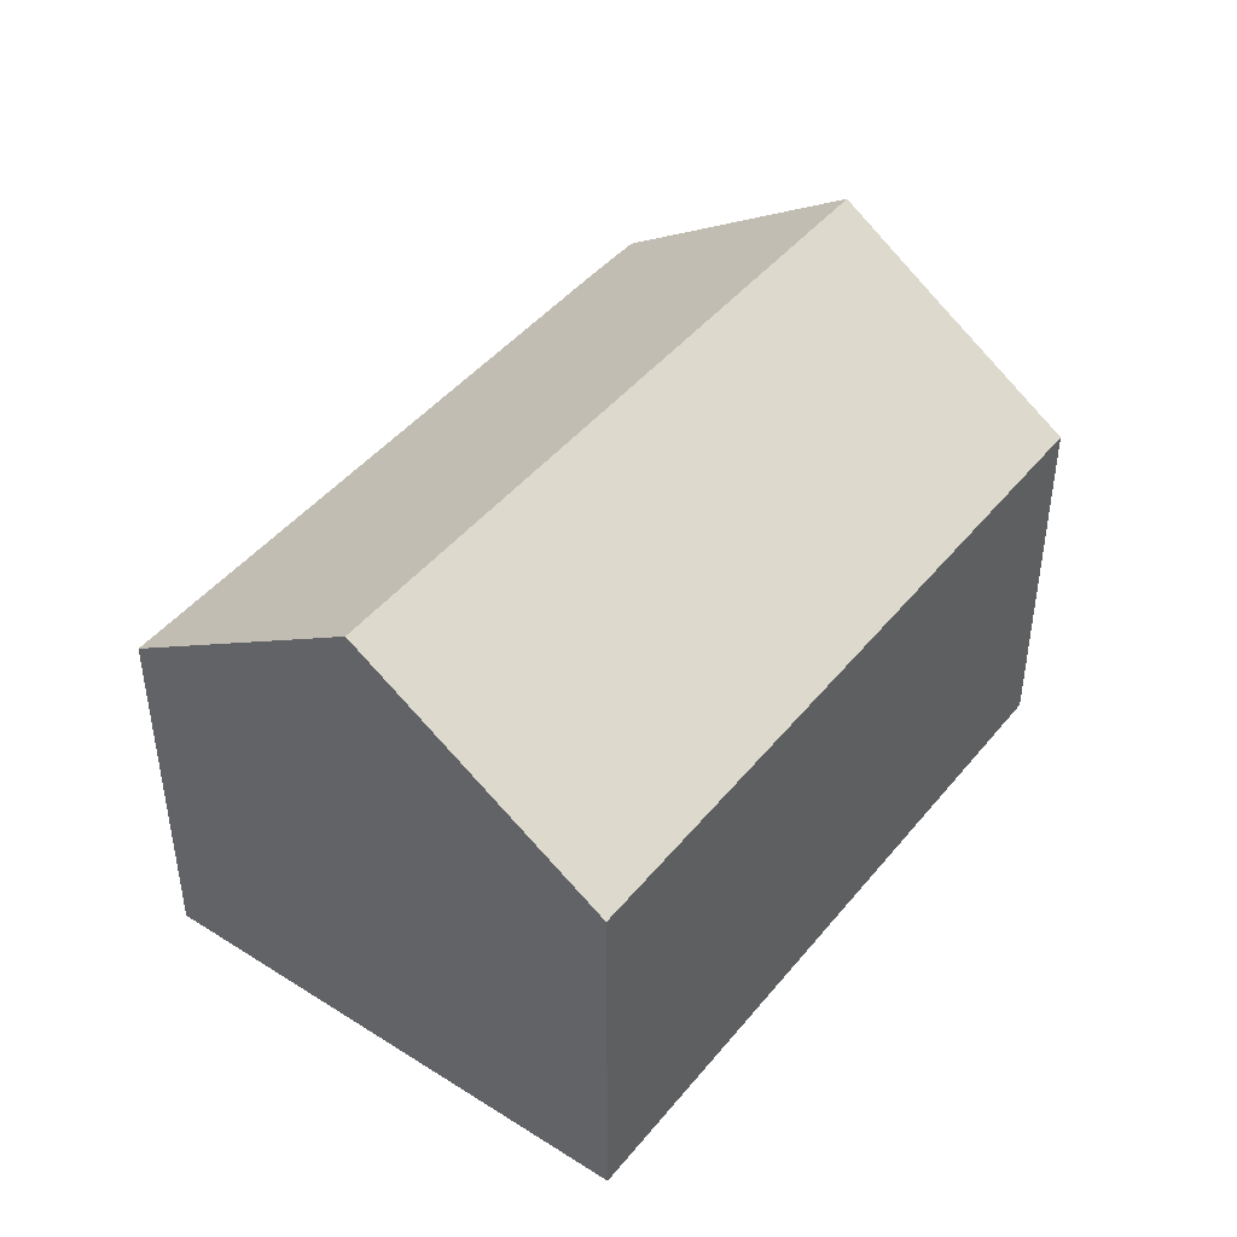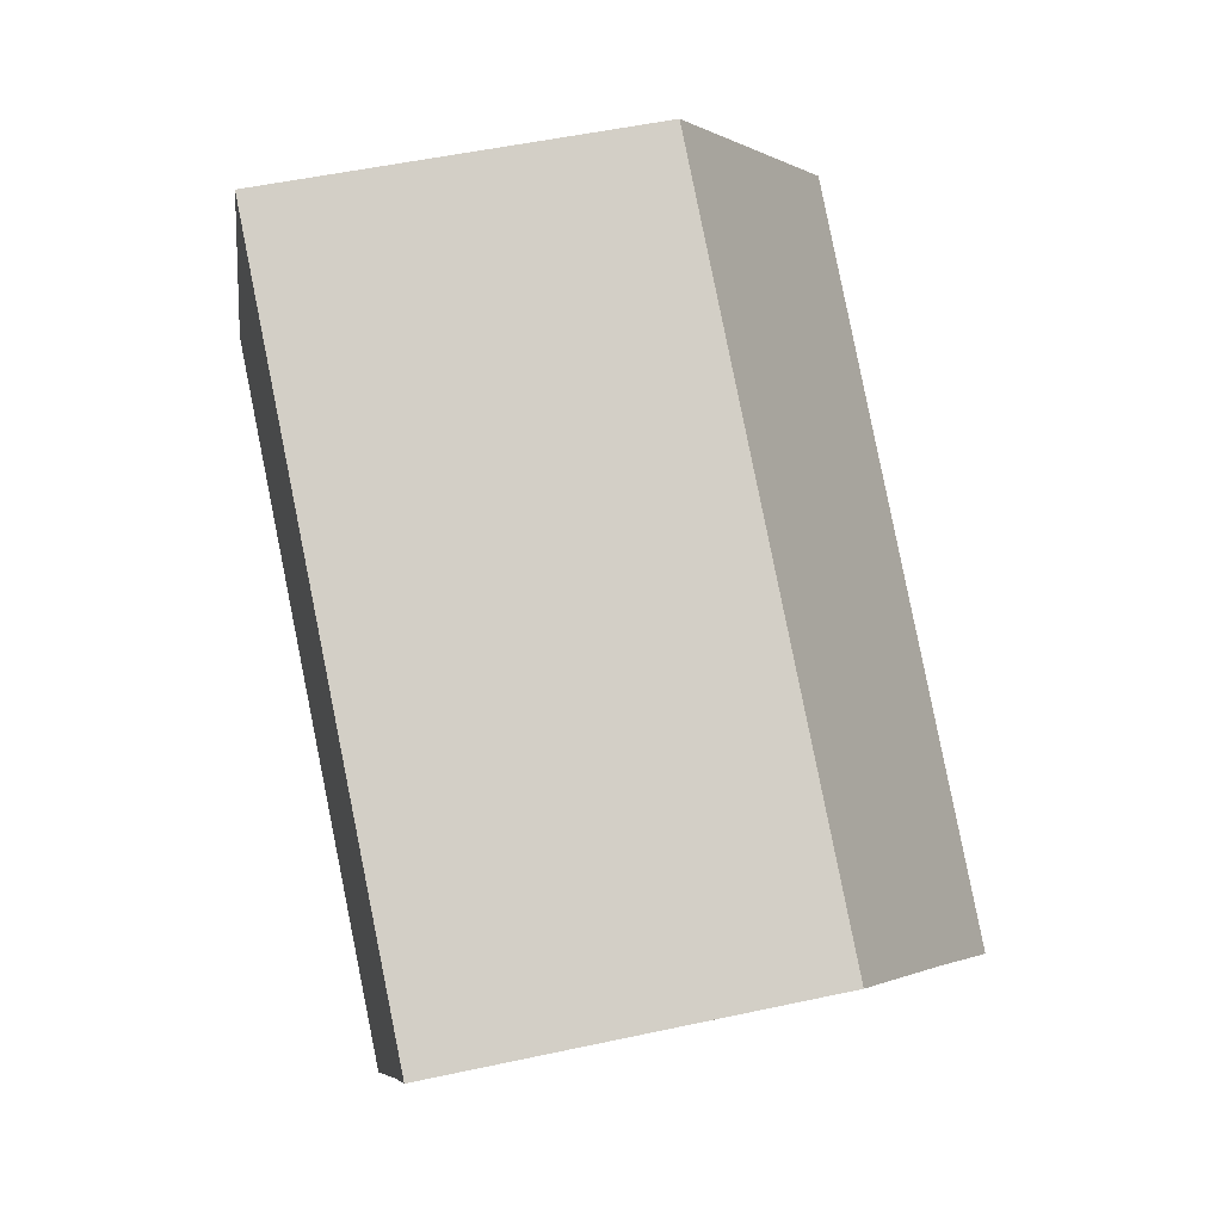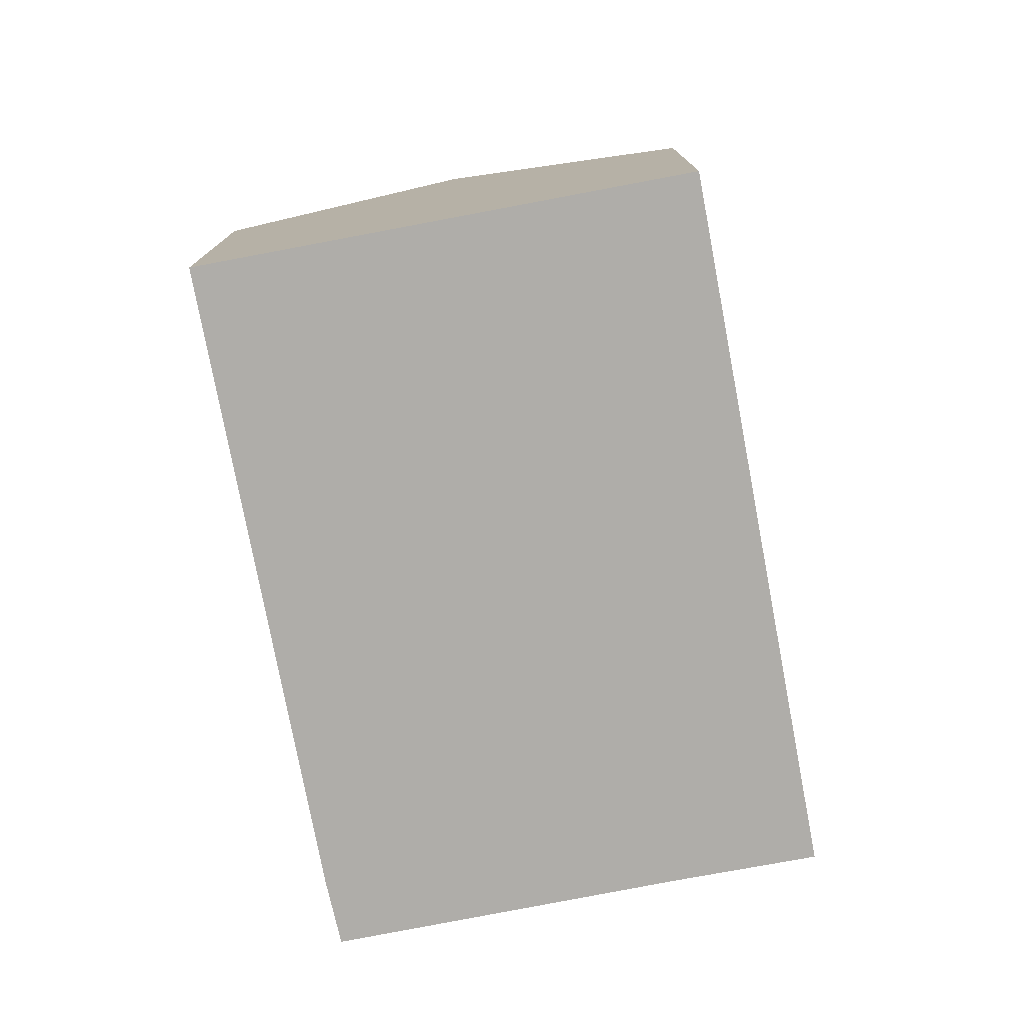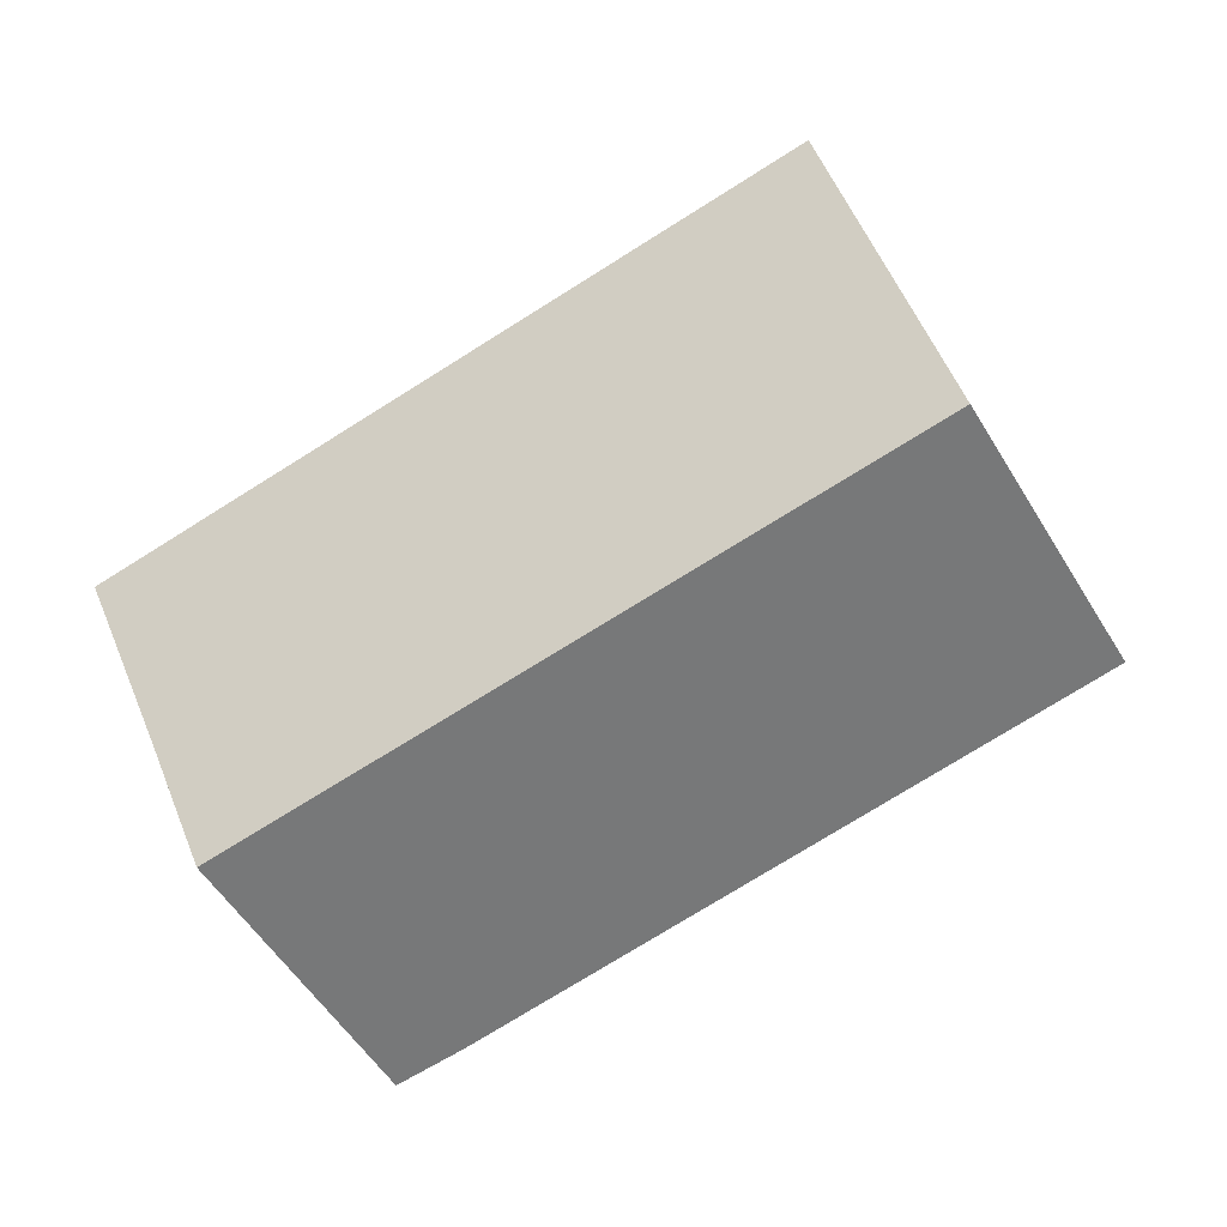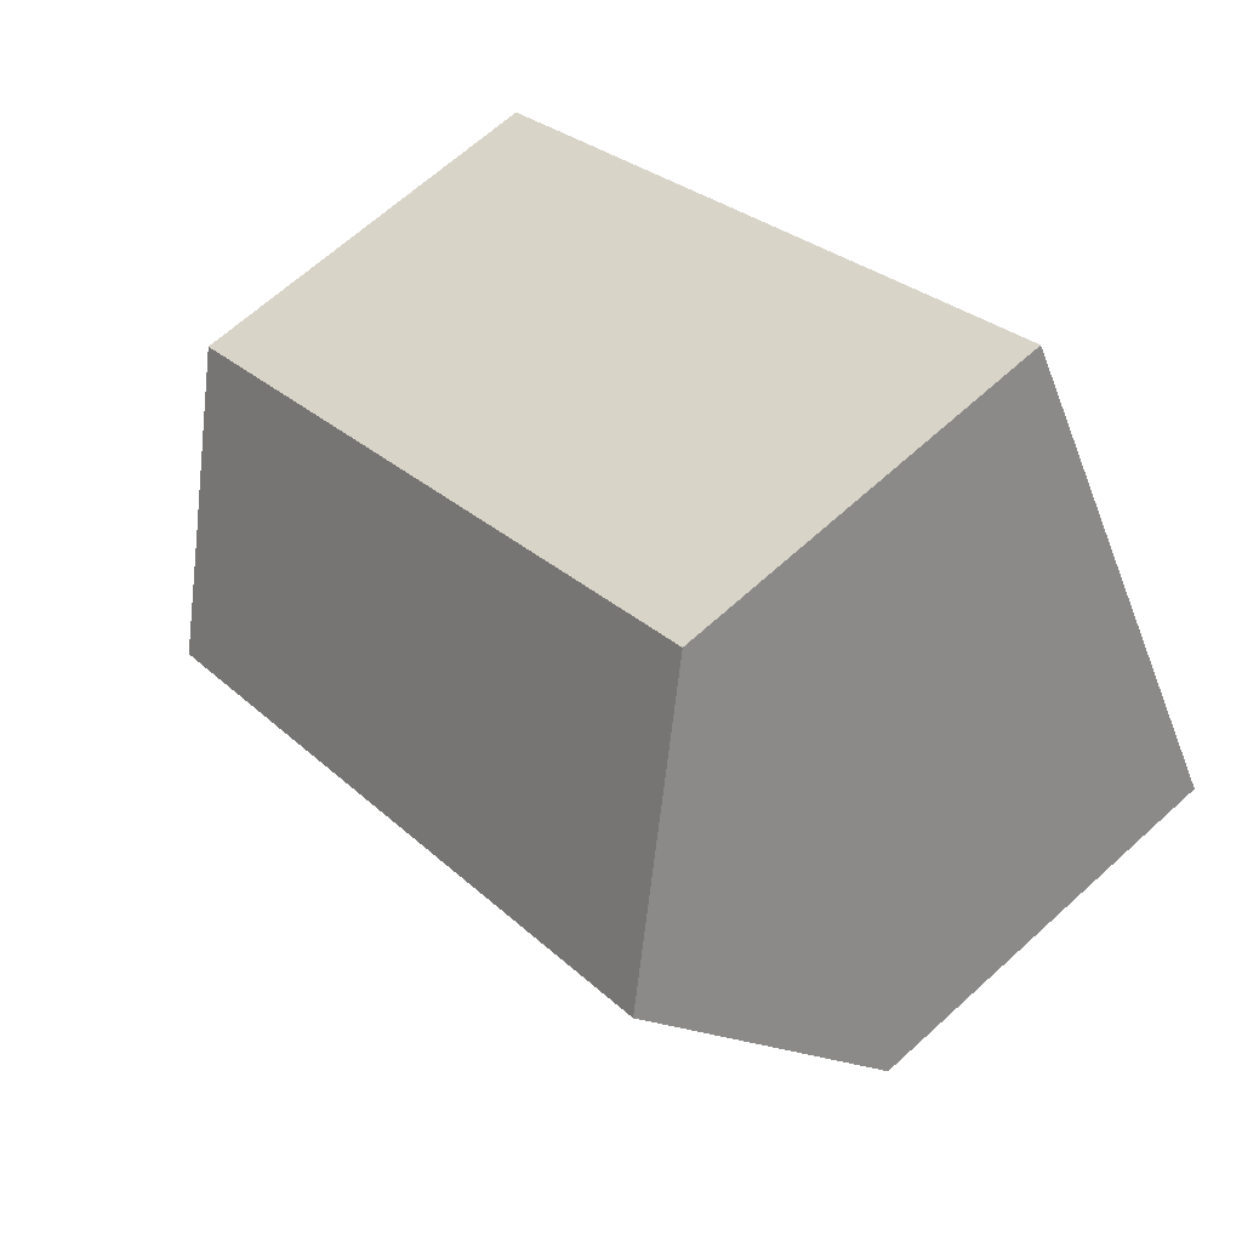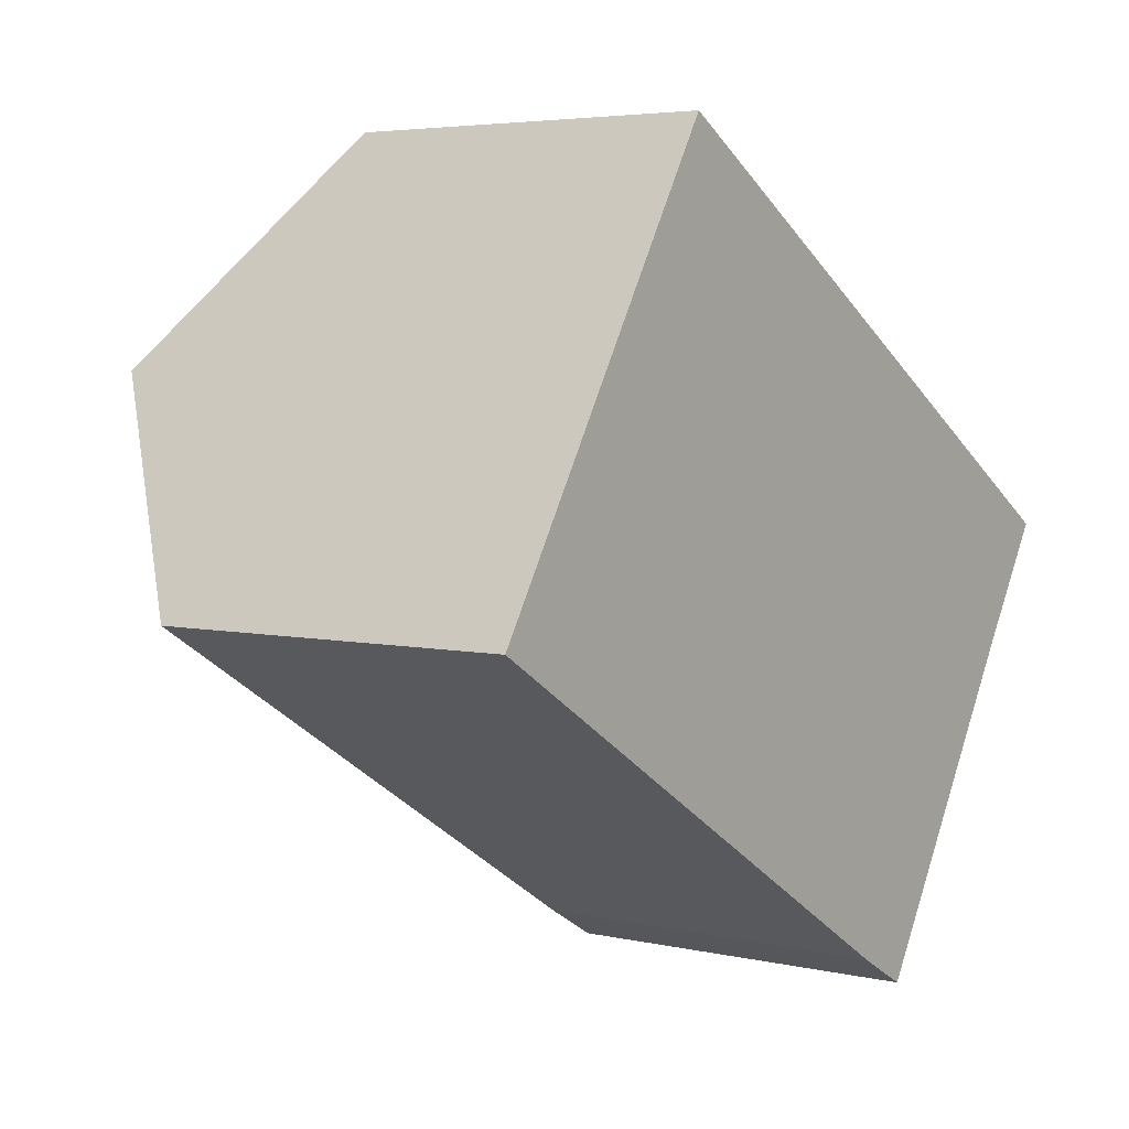
<metadata>
{"format":"obj","ext":"obj","renderer":"f3d","projection":"perspective","resolution":1024,"background":"white","views":[{"elev":45.0,"azim":-22.1,"up":"+Y"},{"elev":51.2,"azim":76.7,"up":"+Z"},{"elev":-77.3,"azim":-47.8,"up":"+Y"},{"elev":4.4,"azim":-173.5,"up":"+Z"},{"elev":66.6,"azim":-132.3,"up":"+Z"},{"elev":4.5,"azim":-53.6,"up":"+Z"}]}
</metadata>
<code>
v  2.903 11.8 4.73
v  12.27 8.1 -7.5
v  0 8.133 4.98e-16
v  16.48 11.8 -3.5
v  13.61 8.133 -8.252
v  19.38 8.133 1.232
v  5.848 8.079 9.531
v  17.67 10.28 -1.526
v  13.61 5.053e-16 -8.252
v  17.67 9.344e-17 -1.526
v  19.38 -7.544e-17 1.232
v  16.48 2.143e-16 -3.5
v  12.27 4.592e-16 -7.5
v  0 0 0
v  5.848 -5.836e-16 9.531
v  2.903 -2.896e-16 4.73
g defaultobject
f 1 2 3
f 2 1 4
f 2 4 5
f 6 1 7
f 1 6 8
f 1 8 4
f 8 5 4
f 5 8 9
f 9 8 6
f 9 6 10
f 10 6 11
f 9 10 12
f 9 2 5
f 2 9 13
f 2 14 3
f 14 2 13
f 14 1 3
f 1 14 7
f 7 14 15
f 15 14 16
f 7 11 6
f 11 7 15
f 13 16 14
f 16 13 9
f 16 9 12
f 16 12 15
f 15 12 10
f 15 10 11

</code>
